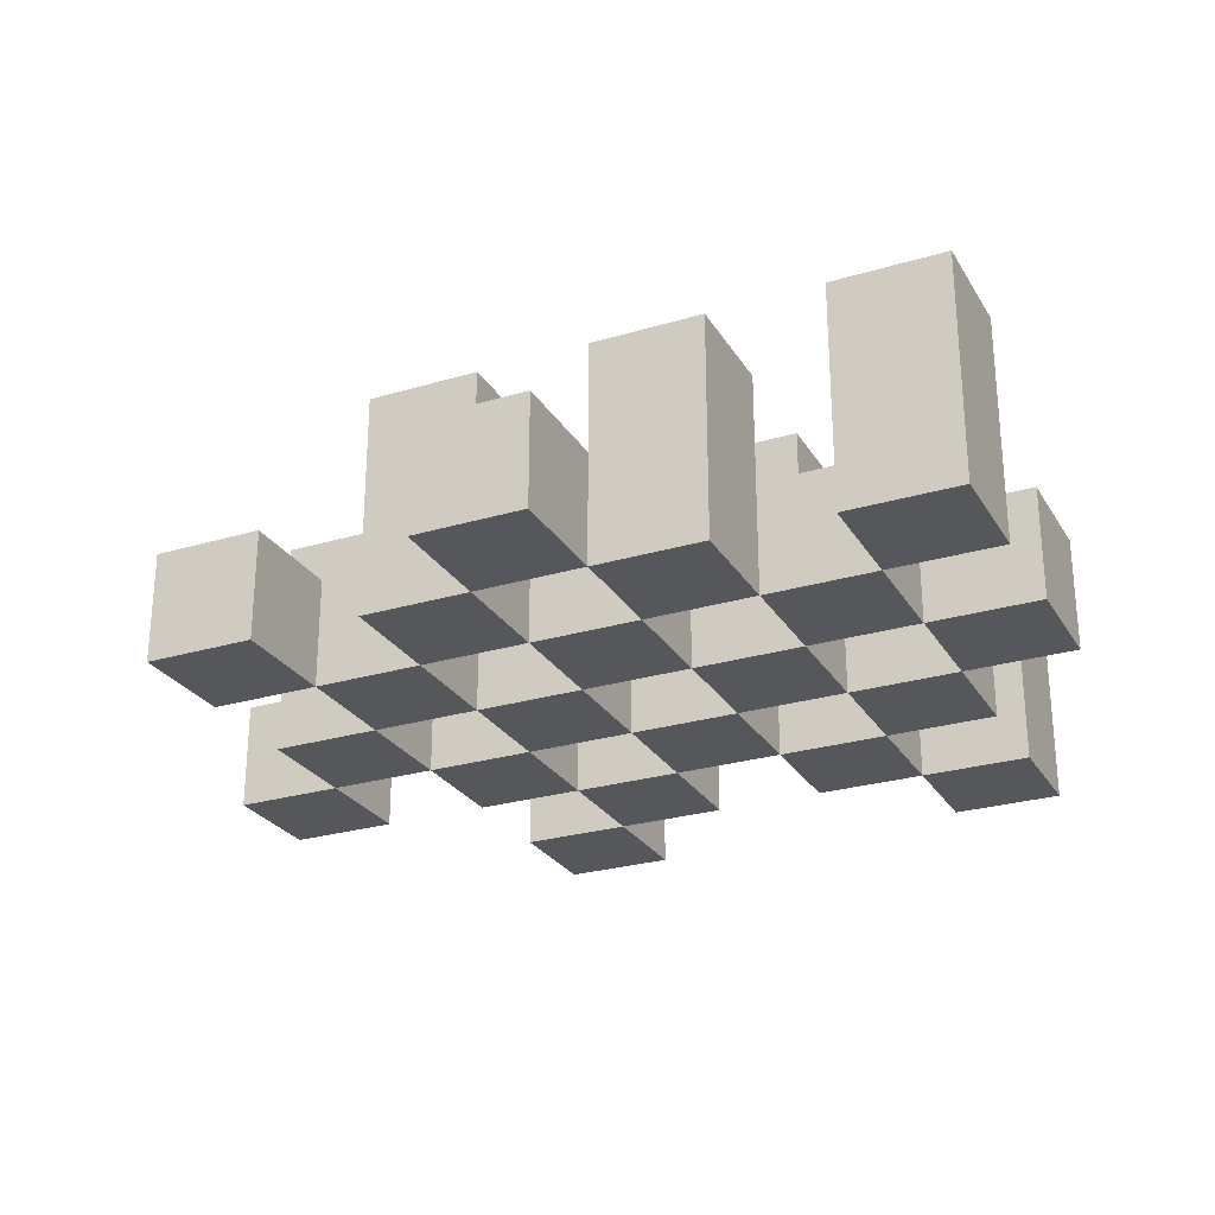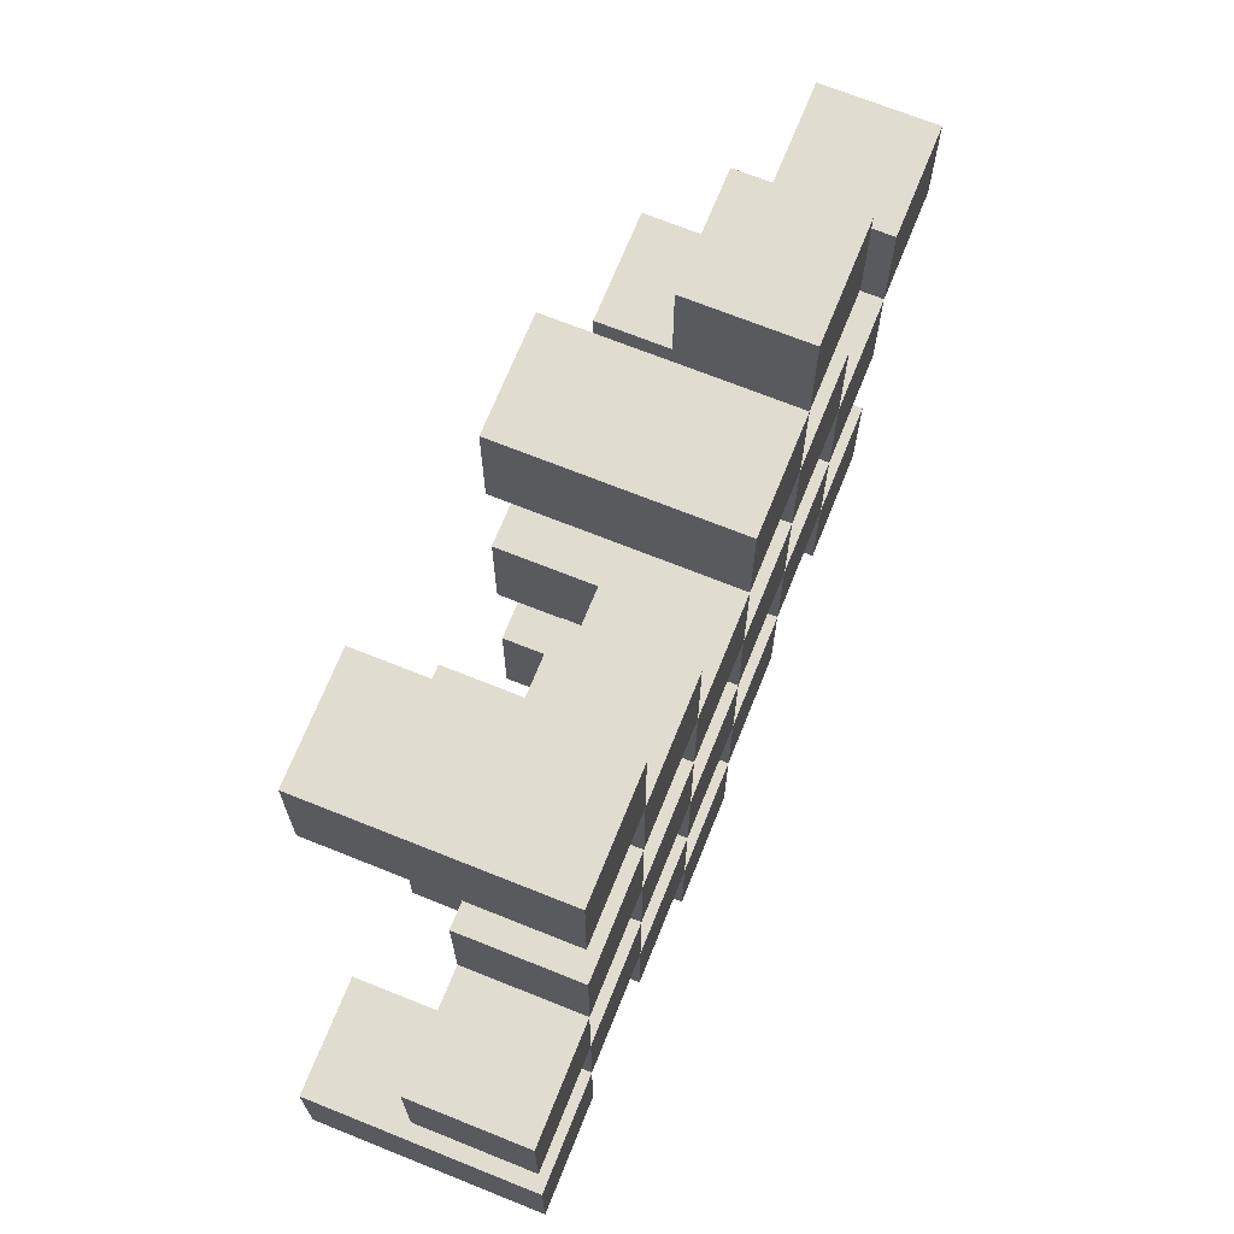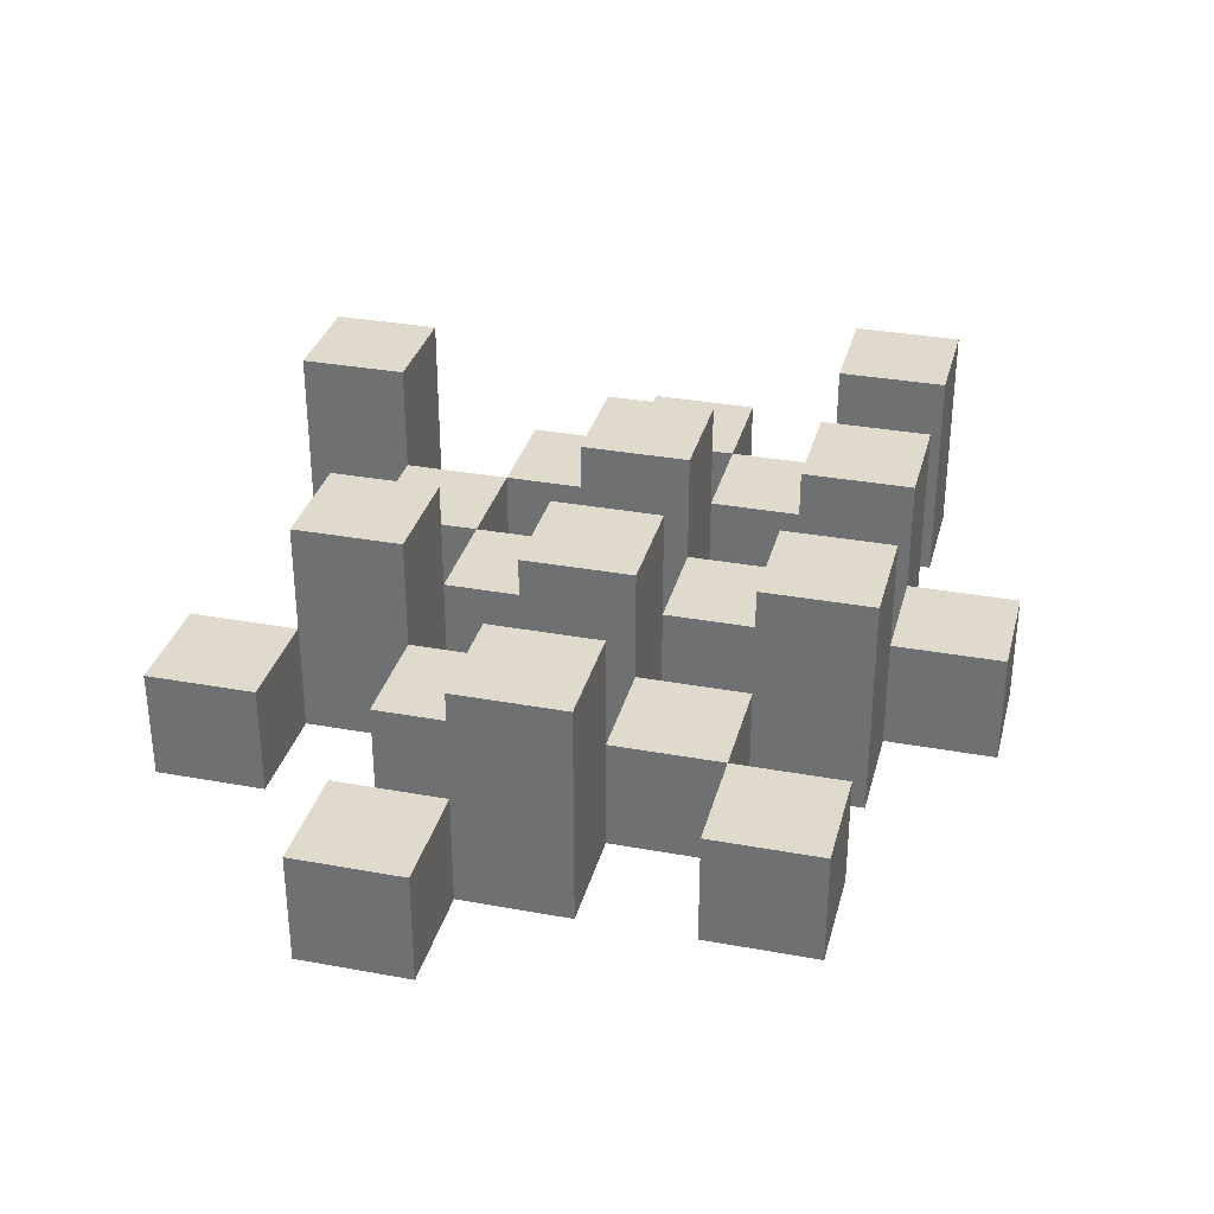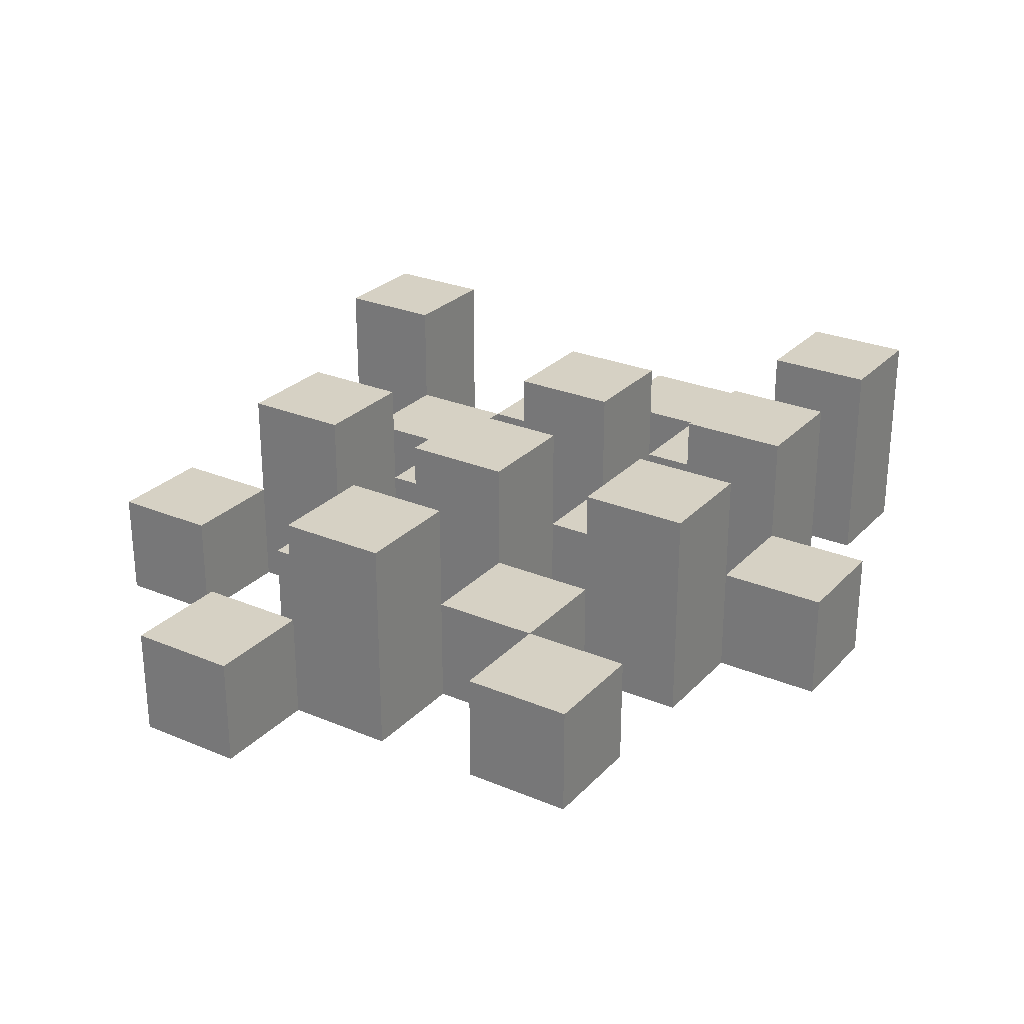
<metadata>
{"format":"obj","ext":"obj","renderer":"f3d","projection":"perspective","resolution":1024,"background":"white","views":[{"elev":-26.6,"azim":-155.0,"up":"+Y"},{"elev":69.7,"azim":-68.1,"up":"+Z"},{"elev":32.5,"azim":104.3,"up":"+Y"},{"elev":26.9,"azim":123.1,"up":"+Y"}]}
</metadata>
<code>
o
v -25.3 0.9 27.1
v -25.3 0.9 27
v -25.3 0.9 26.9
v -25.3 0.9 26.8
v -25.3 1 27.1
v -25.3 1 27
v -25.3 1.1 26.9
v -25.3 1.1 26.8
v -25.2 0.9 27.4
v -25.2 0.9 27.3
v -25.2 0.9 27.2
v -25.2 0.9 27.1
v -25.2 0.9 27
v -25.2 0.9 26.9
v -25.2 1 27.2
v -25.2 1 27.1
v -25.2 1 27
v -25.2 1 26.9
v -25.2 1.1 27.4
v -25.2 1.1 27.3
v -25.1 0.9 27.3
v -25.1 0.9 27.2
v -25.1 0.9 27.1
v -25.1 0.9 27
v -25.1 0.9 26.9
v -25.1 0.9 26.8
v -25.1 1 27.3
v -25.1 1 27.2
v -25.1 1 27.1
v -25.1 1 27
v -25.1 1 26.9
v -25.1 1.1 27.1
v -25.1 1.1 27
v -25.1 1.1 26.9
v -25.1 1.1 26.8
v -25 0.9 27.2
v -25 0.9 27.1
v -25 0.9 27
v -25 0.9 26.9
v -25 0.9 26.8
v -25 0.9 26.7
v -25 1 27.2
v -25 1 27.1
v -25 1 27
v -25 1 26.9
v -25 1 26.8
v -25 1 26.7
v -24.9 0.9 27.3
v -24.9 0.9 27.2
v -24.9 0.9 27.1
v -24.9 0.9 27
v -24.9 0.9 26.9
v -24.9 0.9 26.8
v -24.9 1 27.2
v -24.9 1 27.1
v -24.9 1 27
v -24.9 1 26.9
v -24.9 1 26.8
v -24.9 1.1 27.3
v -24.9 1.1 27.2
v -24.9 1.1 27.1
v -24.9 1.1 27
v -24.9 1.1 26.9
v -24.9 1.1 26.8
v -24.8 0.9 27.4
v -24.8 0.9 27.3
v -24.8 0.9 27.2
v -24.8 0.9 27.1
v -24.8 0.9 27
v -24.8 0.9 26.9
v -24.8 1 27.4
v -24.8 1 27.3
v -24.8 1 27.2
v -24.8 1 27.1
v -24.8 1 27
v -24.8 1 26.9
v -24.7 0.9 27.1
v -24.7 0.9 27
v -24.7 0.9 26.9
v -24.7 0.9 26.8
v -24.7 1 27.1
v -24.7 1 27
v -24.7 1 26.9
v -24.7 1 26.8
v -24.7 1.1 27.1
v -24.7 1.1 27
v -24.6 0.9 27.2
v -24.6 0.9 27.1
v -24.6 1 27.2
v -24.6 1 27.1
v -25.2 0.9 27.1
v -25.2 0.9 27
v -25.2 0.9 26.9
v -25.2 0.9 26.8
v -25.2 1 27.1
v -25.2 1 27
v -25.2 1 26.9
v -25.2 1.1 26.9
v -25.2 1.1 26.8
v -25.1 0.9 27.4
v -25.1 0.9 27.3
v -25.1 0.9 27.2
v -25.1 0.9 27.1
v -25.1 0.9 27
v -25.1 0.9 26.9
v -25.1 1 27.3
v -25.1 1 27.2
v -25.1 1 27.1
v -25.1 1 27
v -25.1 1 26.9
v -25.1 1.1 27.4
v -25.1 1.1 27.3
v -25 0.9 27.3
v -25 0.9 27.2
v -25 0.9 27.1
v -25 0.9 27
v -25 0.9 26.9
v -25 0.9 26.8
v -25 1 27.3
v -25 1 27.2
v -25 1 27.1
v -25 1 27
v -25 1 26.9
v -25 1 26.8
v -25 1.1 27.1
v -25 1.1 27
v -25 1.1 26.9
v -25 1.1 26.8
v -24.9 0.9 27.2
v -24.9 0.9 27.1
v -24.9 0.9 27
v -24.9 0.9 26.9
v -24.9 0.9 26.8
v -24.9 0.9 26.7
v -24.9 1 27.2
v -24.9 1 27.1
v -24.9 1 27
v -24.9 1 26.9
v -24.9 1 26.8
v -24.9 1 26.7
v -24.8 0.9 27.3
v -24.8 0.9 27.2
v -24.8 0.9 27.1
v -24.8 0.9 27
v -24.8 0.9 26.9
v -24.8 0.9 26.8
v -24.8 1 27.3
v -24.8 1 27.2
v -24.8 1 27.1
v -24.8 1 27
v -24.8 1 26.9
v -24.8 1.1 27.3
v -24.8 1.1 27.2
v -24.8 1.1 27.1
v -24.8 1.1 27
v -24.8 1.1 26.9
v -24.8 1.1 26.8
v -24.7 0.9 27.4
v -24.7 0.9 27.3
v -24.7 0.9 27.2
v -24.7 0.9 27.1
v -24.7 0.9 27
v -24.7 0.9 26.9
v -24.7 1 27.4
v -24.7 1 27.3
v -24.7 1 27.2
v -24.7 1 27.1
v -24.7 1 27
v -24.7 1 26.9
v -24.6 0.9 27.1
v -24.6 0.9 27
v -24.6 0.9 26.9
v -24.6 0.9 26.8
v -24.6 1 27.1
v -24.6 1 26.9
v -24.6 1 26.8
v -24.6 1.1 27.1
v -24.6 1.1 27
v -24.5 0.9 27.2
v -24.5 0.9 27.1
v -24.5 1 27.2
v -24.5 1 27.1
v -25.2 0.9 27.4
v -25.2 1.1 27.4
v -25.1 0.9 27.4
v -25.1 1.1 27.4
v -24.8 0.9 27.4
v -24.8 1 27.4
v -24.7 0.9 27.4
v -24.7 1 27.4
v -25.1 0.9 27.3
v -25.1 1 27.3
v -25 0.9 27.3
v -25 1 27.3
v -24.9 0.9 27.3
v -24.9 1.1 27.3
v -24.8 0.9 27.3
v -24.8 1 27.3
v -24.8 1.1 27.3
v -25.2 0.9 27.2
v -25.2 1 27.2
v -25.1 0.9 27.2
v -25.1 1 27.2
v -25 0.9 27.2
v -25 1 27.2
v -24.9 0.9 27.2
v -24.9 1 27.2
v -24.8 0.9 27.2
v -24.8 1 27.2
v -24.7 0.9 27.2
v -24.7 1 27.2
v -24.6 0.9 27.2
v -24.6 1 27.2
v -24.5 0.9 27.2
v -24.5 1 27.2
v -25.3 0.9 27.1
v -25.3 1 27.1
v -25.2 0.9 27.1
v -25.2 1 27.1
v -25.1 0.9 27.1
v -25.1 1 27.1
v -25.1 1.1 27.1
v -25 0.9 27.1
v -25 1 27.1
v -25 1.1 27.1
v -24.9 0.9 27.1
v -24.9 1 27.1
v -24.9 1.1 27.1
v -24.8 0.9 27.1
v -24.8 1 27.1
v -24.8 1.1 27.1
v -24.7 0.9 27.1
v -24.7 1 27.1
v -24.7 1.1 27.1
v -24.6 0.9 27.1
v -24.6 1 27.1
v -24.6 1.1 27.1
v -25.2 0.9 27
v -25.2 1 27
v -25.1 0.9 27
v -25.1 1 27
v -25 0.9 27
v -25 1 27
v -24.9 0.9 27
v -24.9 1 27
v -24.8 0.9 27
v -24.8 1 27
v -24.7 0.9 27
v -24.7 1 27
v -25.3 0.9 26.9
v -25.3 1.1 26.9
v -25.2 0.9 26.9
v -25.2 1 26.9
v -25.2 1.1 26.9
v -25.1 0.9 26.9
v -25.1 1 26.9
v -25.1 1.1 26.9
v -25 0.9 26.9
v -25 1 26.9
v -25 1.1 26.9
v -24.9 0.9 26.9
v -24.9 1 26.9
v -24.9 1.1 26.9
v -24.8 0.9 26.9
v -24.8 1 26.9
v -24.8 1.1 26.9
v -24.7 0.9 26.9
v -24.7 1 26.9
v -24.6 0.9 26.9
v -24.6 1 26.9
v -25 0.9 26.8
v -25 1 26.8
v -24.9 0.9 26.8
v -24.9 1 26.8
v -25.2 0.9 27.3
v -25.2 1.1 27.3
v -25.1 0.9 27.3
v -25.1 1 27.3
v -25.1 1.1 27.3
v -24.8 0.9 27.3
v -24.8 1 27.3
v -24.7 0.9 27.3
v -24.7 1 27.3
v -25.1 0.9 27.2
v -25.1 1 27.2
v -25 0.9 27.2
v -25 1 27.2
v -24.9 0.9 27.2
v -24.9 1 27.2
v -24.9 1.1 27.2
v -24.8 0.9 27.2
v -24.8 1 27.2
v -24.8 1.1 27.2
v -25.2 0.9 27.1
v -25.2 1 27.1
v -25.1 0.9 27.1
v -25.1 1 27.1
v -25 0.9 27.1
v -25 1 27.1
v -24.9 0.9 27.1
v -24.9 1 27.1
v -24.8 0.9 27.1
v -24.8 1 27.1
v -24.7 0.9 27.1
v -24.7 1 27.1
v -24.6 0.9 27.1
v -24.6 1 27.1
v -24.5 0.9 27.1
v -24.5 1 27.1
v -25.3 0.9 27
v -25.3 1 27
v -25.2 0.9 27
v -25.2 1 27
v -25.1 0.9 27
v -25.1 1 27
v -25.1 1.1 27
v -25 0.9 27
v -25 1 27
v -25 1.1 27
v -24.9 0.9 27
v -24.9 1 27
v -24.9 1.1 27
v -24.8 0.9 27
v -24.8 1 27
v -24.8 1.1 27
v -24.7 0.9 27
v -24.7 1 27
v -24.7 1.1 27
v -24.6 0.9 27
v -24.6 1.1 27
v -25.2 0.9 26.9
v -25.2 1 26.9
v -25.1 0.9 26.9
v -25.1 1 26.9
v -25 0.9 26.9
v -25 1 26.9
v -24.9 0.9 26.9
v -24.9 1 26.9
v -24.8 0.9 26.9
v -24.8 1 26.9
v -24.7 0.9 26.9
v -24.7 1 26.9
v -25.3 0.9 26.8
v -25.3 1.1 26.8
v -25.2 0.9 26.8
v -25.2 1.1 26.8
v -25.1 0.9 26.8
v -25.1 1.1 26.8
v -25 0.9 26.8
v -25 1 26.8
v -25 1.1 26.8
v -24.9 0.9 26.8
v -24.9 1 26.8
v -24.9 1.1 26.8
v -24.8 0.9 26.8
v -24.8 1.1 26.8
v -24.7 0.9 26.8
v -24.7 1 26.8
v -24.6 0.9 26.8
v -24.6 1 26.8
v -25 0.9 26.7
v -25 1 26.7
v -24.9 0.9 26.7
v -24.9 1 26.7
v -25.2 0.9 27.4
v -25.1 0.9 27.4
v -24.8 0.9 27.4
v -24.7 0.9 27.4
v -25.2 0.9 27.3
v -25.1 0.9 27.3
v -25 0.9 27.3
v -24.9 0.9 27.3
v -24.8 0.9 27.3
v -24.7 0.9 27.3
v -25.2 0.9 27.2
v -25.1 0.9 27.2
v -25 0.9 27.2
v -24.9 0.9 27.2
v -24.8 0.9 27.2
v -24.7 0.9 27.2
v -24.6 0.9 27.2
v -24.5 0.9 27.2
v -25.3 0.9 27.1
v -25.2 0.9 27.1
v -25.1 0.9 27.1
v -25 0.9 27.1
v -24.9 0.9 27.1
v -24.8 0.9 27.1
v -24.7 0.9 27.1
v -24.6 0.9 27.1
v -24.5 0.9 27.1
v -25.3 0.9 27
v -25.2 0.9 27
v -25.1 0.9 27
v -25 0.9 27
v -24.9 0.9 27
v -24.8 0.9 27
v -24.7 0.9 27
v -24.6 0.9 27
v -25.3 0.9 26.9
v -25.2 0.9 26.9
v -25.1 0.9 26.9
v -25 0.9 26.9
v -24.9 0.9 26.9
v -24.8 0.9 26.9
v -24.7 0.9 26.9
v -24.6 0.9 26.9
v -25.3 0.9 26.8
v -25.2 0.9 26.8
v -25.1 0.9 26.8
v -25 0.9 26.8
v -24.9 0.9 26.8
v -24.8 0.9 26.8
v -24.7 0.9 26.8
v -24.6 0.9 26.8
v -25 0.9 26.7
v -24.9 0.9 26.7
v -24.8 1 27.4
v -24.7 1 27.4
v -25.1 1 27.3
v -25 1 27.3
v -24.8 1 27.3
v -24.7 1 27.3
v -25.2 1 27.2
v -25.1 1 27.2
v -25 1 27.2
v -24.9 1 27.2
v -24.8 1 27.2
v -24.7 1 27.2
v -24.6 1 27.2
v -24.5 1 27.2
v -25.3 1 27.1
v -25.2 1 27.1
v -25.1 1 27.1
v -25 1 27.1
v -24.9 1 27.1
v -24.8 1 27.1
v -24.7 1 27.1
v -24.6 1 27.1
v -24.5 1 27.1
v -25.3 1 27
v -25.2 1 27
v -25.1 1 27
v -25 1 27
v -24.9 1 27
v -24.8 1 27
v -24.7 1 27
v -25.2 1 26.9
v -25.1 1 26.9
v -25 1 26.9
v -24.9 1 26.9
v -24.8 1 26.9
v -24.7 1 26.9
v -24.6 1 26.9
v -25 1 26.8
v -24.9 1 26.8
v -24.7 1 26.8
v -24.6 1 26.8
v -25 1 26.7
v -24.9 1 26.7
v -25.2 1.1 27.4
v -25.1 1.1 27.4
v -25.2 1.1 27.3
v -25.1 1.1 27.3
v -24.9 1.1 27.3
v -24.8 1.1 27.3
v -24.9 1.1 27.2
v -24.8 1.1 27.2
v -25.1 1.1 27.1
v -25 1.1 27.1
v -24.9 1.1 27.1
v -24.8 1.1 27.1
v -24.7 1.1 27.1
v -24.6 1.1 27.1
v -25.1 1.1 27
v -25 1.1 27
v -24.9 1.1 27
v -24.8 1.1 27
v -24.7 1.1 27
v -24.6 1.1 27
v -25.3 1.1 26.9
v -25.2 1.1 26.9
v -25.1 1.1 26.9
v -25 1.1 26.9
v -24.9 1.1 26.9
v -24.8 1.1 26.9
v -25.3 1.1 26.8
v -25.2 1.1 26.8
v -25.1 1.1 26.8
v -25 1.1 26.8
v -24.9 1.1 26.8
v -24.8 1.1 26.8
f 5 2 1
f 6 2 5
f 7 4 3
f 8 4 7
f 15 12 11
f 16 12 15
f 17 14 13
f 18 14 17
f 19 10 9
f 20 10 19
f 27 22 21
f 28 22 27
f 29 24 23
f 30 24 29
f 31 26 25
f 32 30 29
f 33 30 32
f 34 26 31
f 35 26 34
f 42 37 36
f 43 37 42
f 44 39 38
f 45 39 44
f 46 41 40
f 47 41 46
f 54 49 48
f 55 51 50
f 56 51 55
f 57 53 52
f 58 53 57
f 59 54 48
f 60 54 59
f 61 56 55
f 62 56 61
f 63 58 57
f 64 58 63
f 71 66 65
f 72 66 71
f 73 68 67
f 74 68 73
f 75 70 69
f 76 70 75
f 81 78 77
f 82 78 81
f 83 80 79
f 84 80 83
f 85 82 81
f 86 82 85
f 89 88 87
f 90 88 89
f 91 92 95
f 95 92 96
f 93 94 97
f 97 94 98
f 98 94 99
f 100 101 106
f 102 103 107
f 107 103 108
f 104 105 109
f 109 105 110
f 100 106 111
f 111 106 112
f 113 114 119
f 119 114 120
f 115 116 121
f 121 116 122
f 117 118 123
f 123 118 124
f 121 122 125
f 125 122 126
f 123 124 127
f 127 124 128
f 129 130 135
f 135 130 136
f 131 132 137
f 137 132 138
f 133 134 139
f 139 134 140
f 141 142 147
f 147 142 148
f 143 144 149
f 149 144 150
f 145 146 151
f 147 148 152
f 152 148 153
f 149 150 154
f 154 150 155
f 151 146 156
f 156 146 157
f 158 159 164
f 164 159 165
f 160 161 166
f 166 161 167
f 162 163 168
f 168 163 169
f 170 171 174
f 172 173 175
f 175 173 176
f 174 171 177
f 177 171 178
f 179 180 181
f 181 180 182
f 185 184 183
f 186 184 185
f 189 188 187
f 190 188 189
f 193 192 191
f 194 192 193
f 197 196 195
f 198 196 197
f 199 196 198
f 202 201 200
f 203 201 202
f 206 205 204
f 207 205 206
f 210 209 208
f 211 209 210
f 214 213 212
f 215 213 214
f 218 217 216
f 219 217 218
f 223 221 220
f 223 222 221
f 224 222 223
f 225 222 224
f 229 227 226
f 229 228 227
f 230 228 229
f 231 228 230
f 235 233 232
f 235 234 233
f 236 234 235
f 237 234 236
f 240 239 238
f 241 239 240
f 244 243 242
f 245 243 244
f 248 247 246
f 249 247 248
f 252 251 250
f 253 251 252
f 254 251 253
f 258 256 255
f 258 257 256
f 259 257 258
f 260 257 259
f 264 262 261
f 264 263 262
f 265 263 264
f 266 263 265
f 269 268 267
f 270 268 269
f 273 272 271
f 274 272 273
f 275 276 277
f 277 276 278
f 278 276 279
f 280 281 282
f 282 281 283
f 284 285 286
f 286 285 287
f 288 289 291
f 289 290 291
f 291 290 292
f 292 290 293
f 294 295 296
f 296 295 297
f 298 299 300
f 300 299 301
f 302 303 304
f 304 303 305
f 306 307 308
f 308 307 309
f 310 311 312
f 312 311 313
f 314 315 317
f 315 316 317
f 317 316 318
f 318 316 319
f 320 321 323
f 321 322 323
f 323 322 324
f 324 322 325
f 326 327 329
f 327 328 329
f 329 328 330
f 331 332 333
f 333 332 334
f 335 336 337
f 337 336 338
f 339 340 341
f 341 340 342
f 343 344 345
f 345 344 346
f 347 348 349
f 349 348 350
f 350 348 351
f 352 353 355
f 353 354 355
f 355 354 356
f 357 358 359
f 359 358 360
f 361 362 363
f 363 362 364
f 369 366 365
f 370 366 369
f 373 368 367
f 374 368 373
f 376 371 370
f 377 371 376
f 378 373 372
f 379 373 378
f 384 376 375
f 385 376 384
f 386 378 377
f 387 378 386
f 388 380 379
f 389 380 388
f 390 382 381
f 391 382 390
f 392 384 383
f 393 384 392
f 394 386 385
f 395 386 394
f 396 388 387
f 397 388 396
f 398 390 389
f 399 390 398
f 401 394 393
f 402 394 401
f 403 396 395
f 404 396 403
f 405 398 397
f 406 398 405
f 408 401 400
f 409 401 408
f 410 403 402
f 411 403 410
f 412 405 404
f 413 405 412
f 414 407 406
f 415 407 414
f 416 412 411
f 417 412 416
f 418 419 422
f 422 419 423
f 420 421 425
f 425 421 426
f 424 425 433
f 433 425 434
f 426 427 435
f 435 427 436
f 428 429 437
f 437 429 438
f 430 431 439
f 439 431 440
f 432 433 441
f 441 433 442
f 442 443 448
f 448 443 449
f 444 445 450
f 450 445 451
f 446 447 452
f 452 447 453
f 453 454 457
f 457 454 458
f 455 456 459
f 459 456 460
f 461 462 463
f 463 462 464
f 465 466 467
f 467 466 468
f 469 470 475
f 475 470 476
f 471 472 477
f 477 472 478
f 473 474 479
f 479 474 480
f 481 482 487
f 487 482 488
f 483 484 489
f 489 484 490
f 485 486 491
f 491 486 492

</code>
